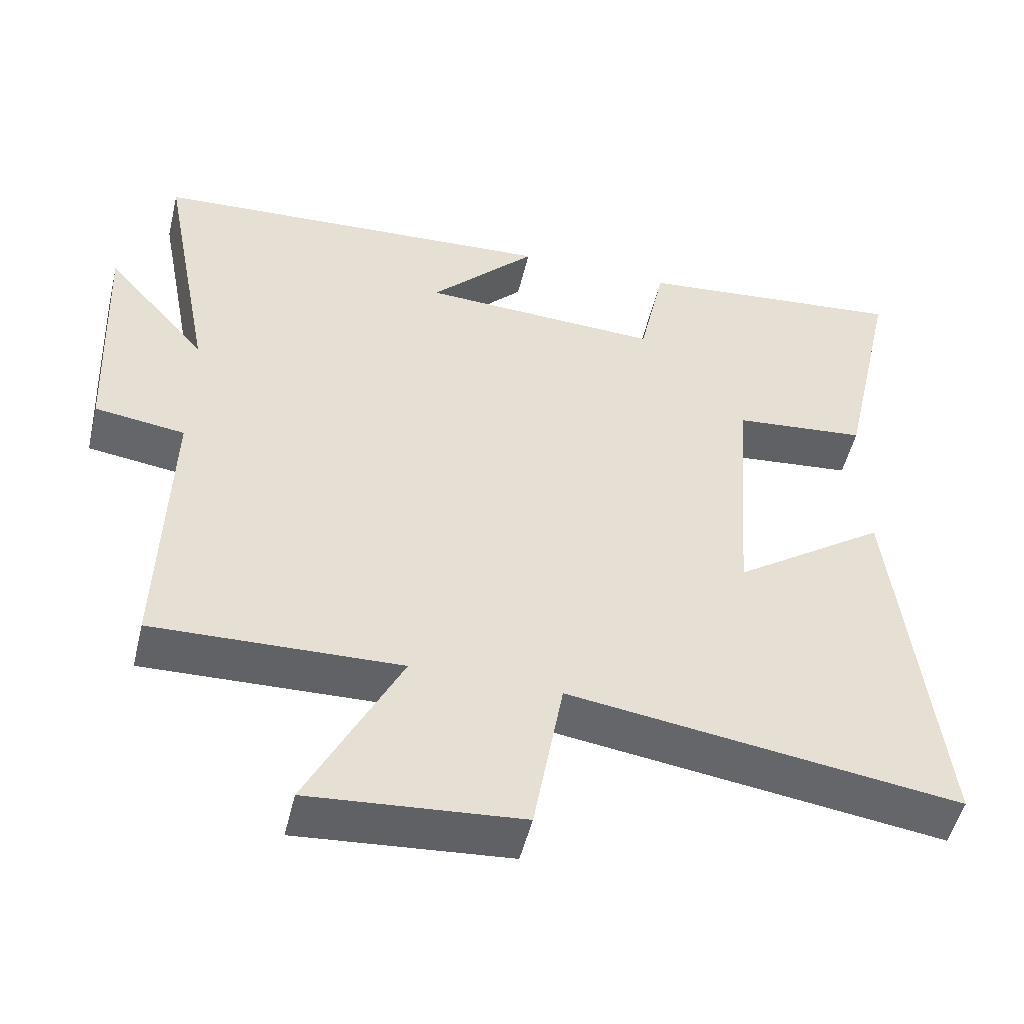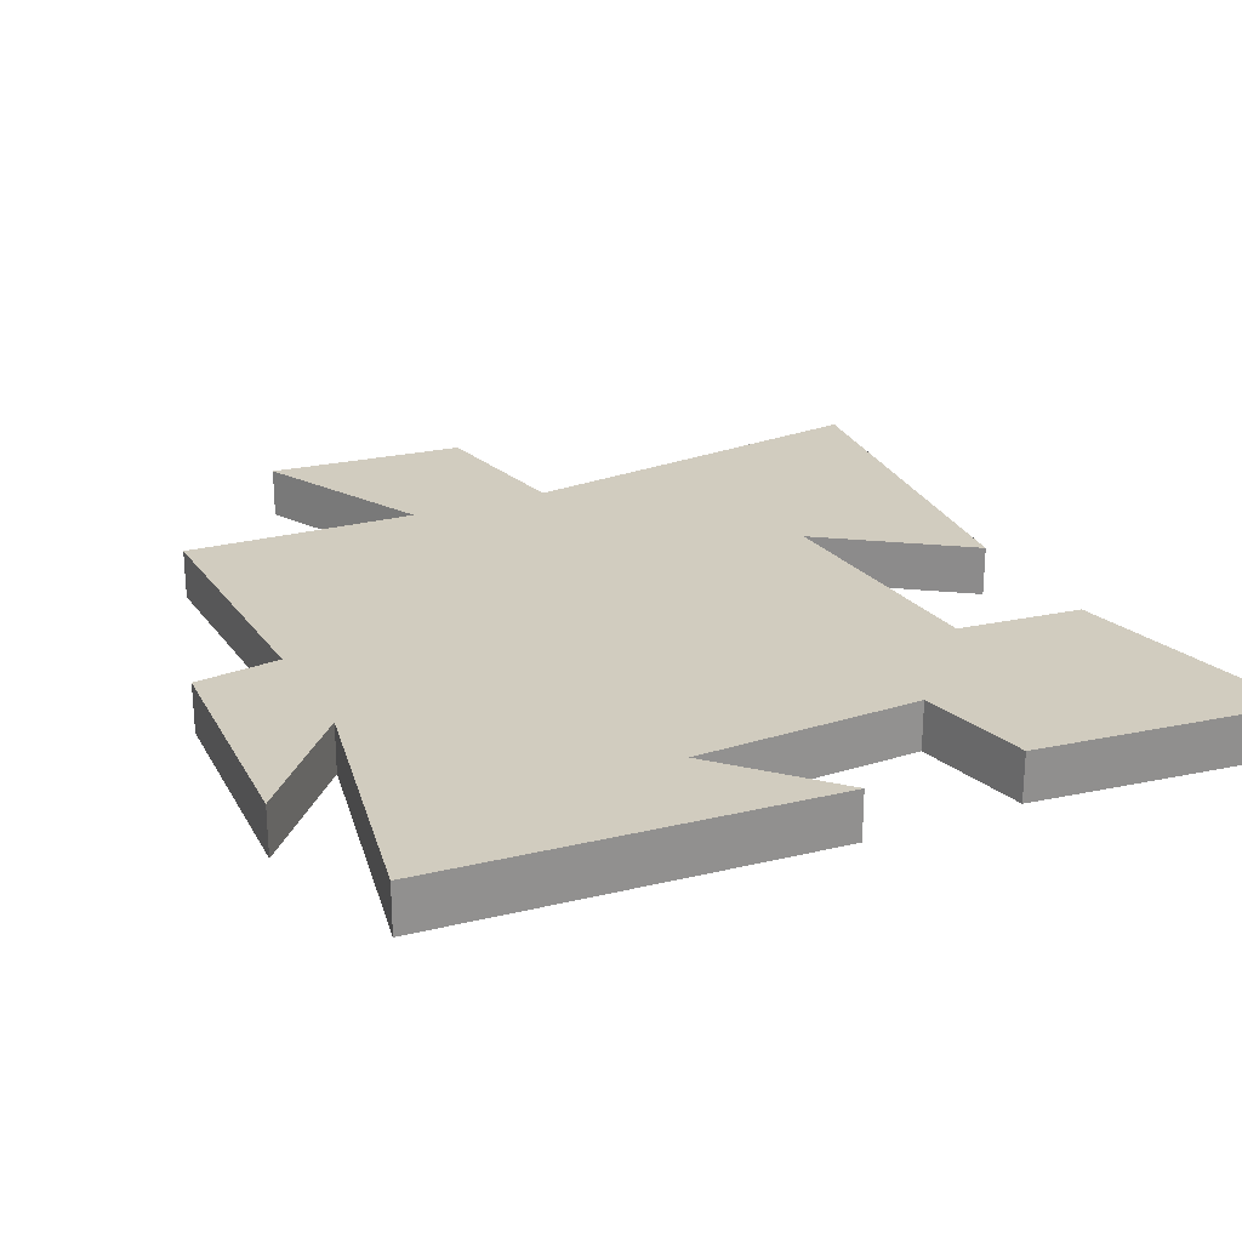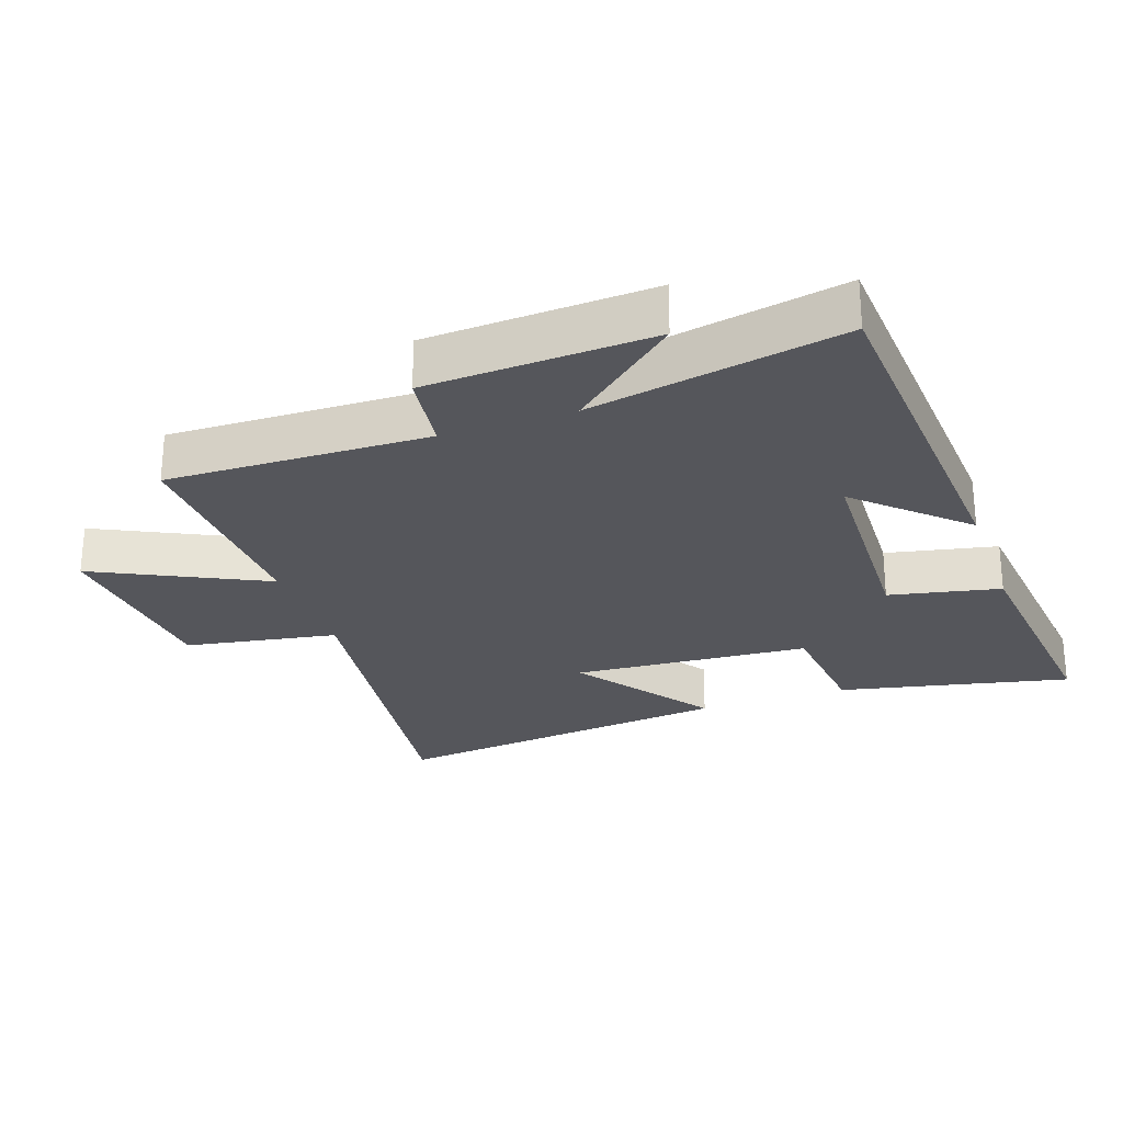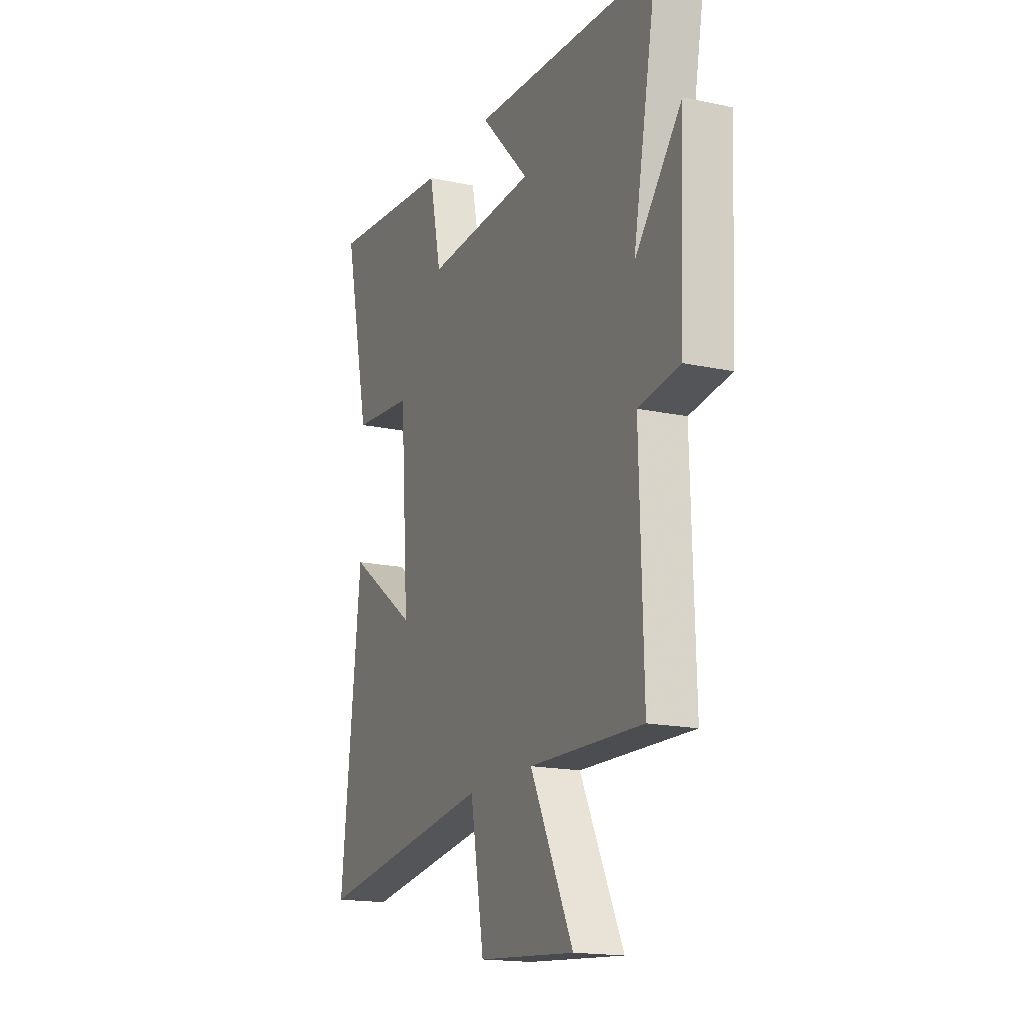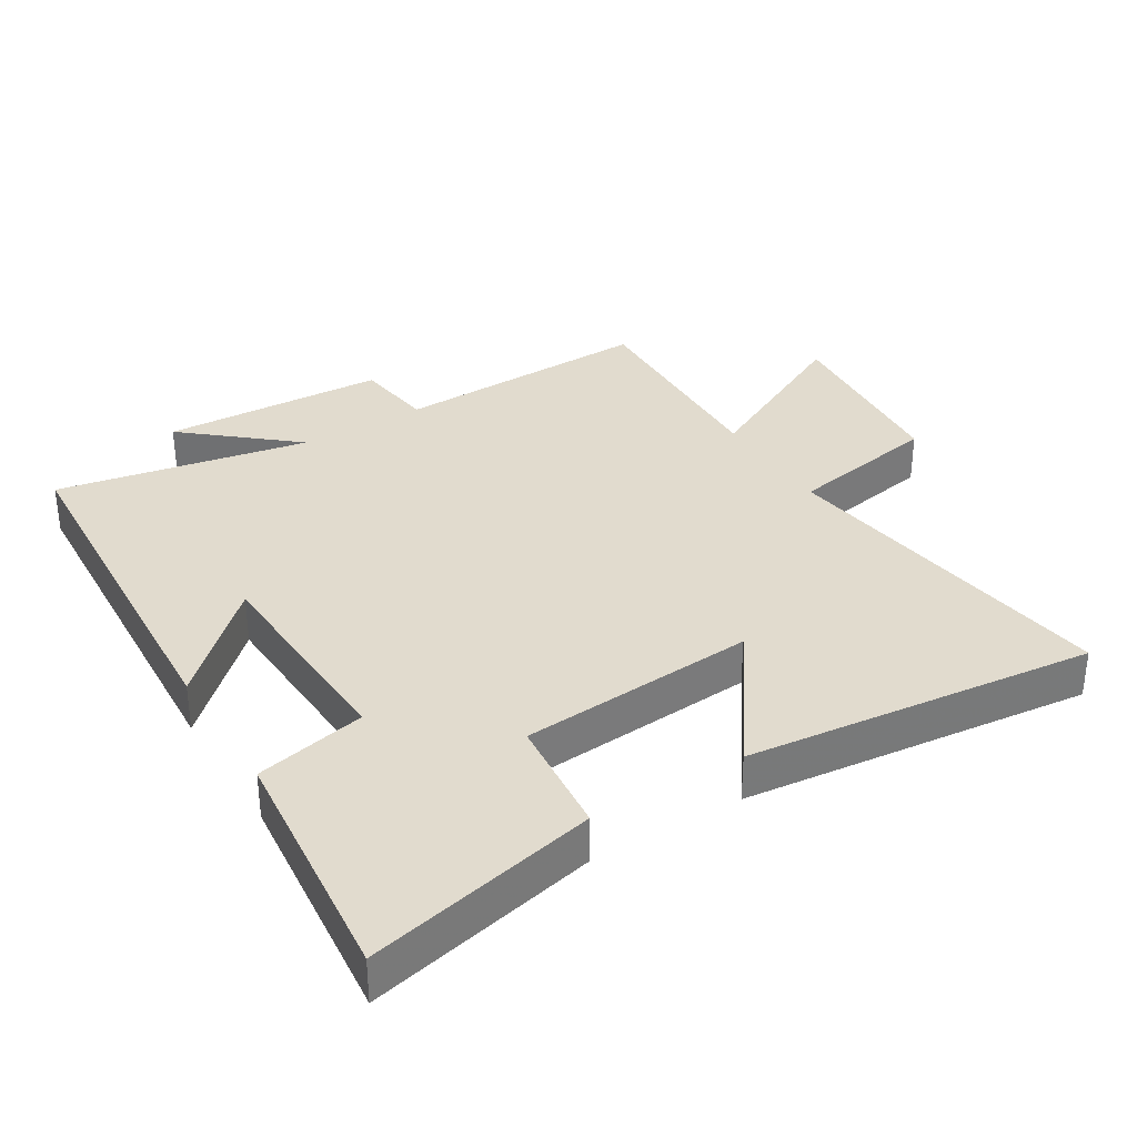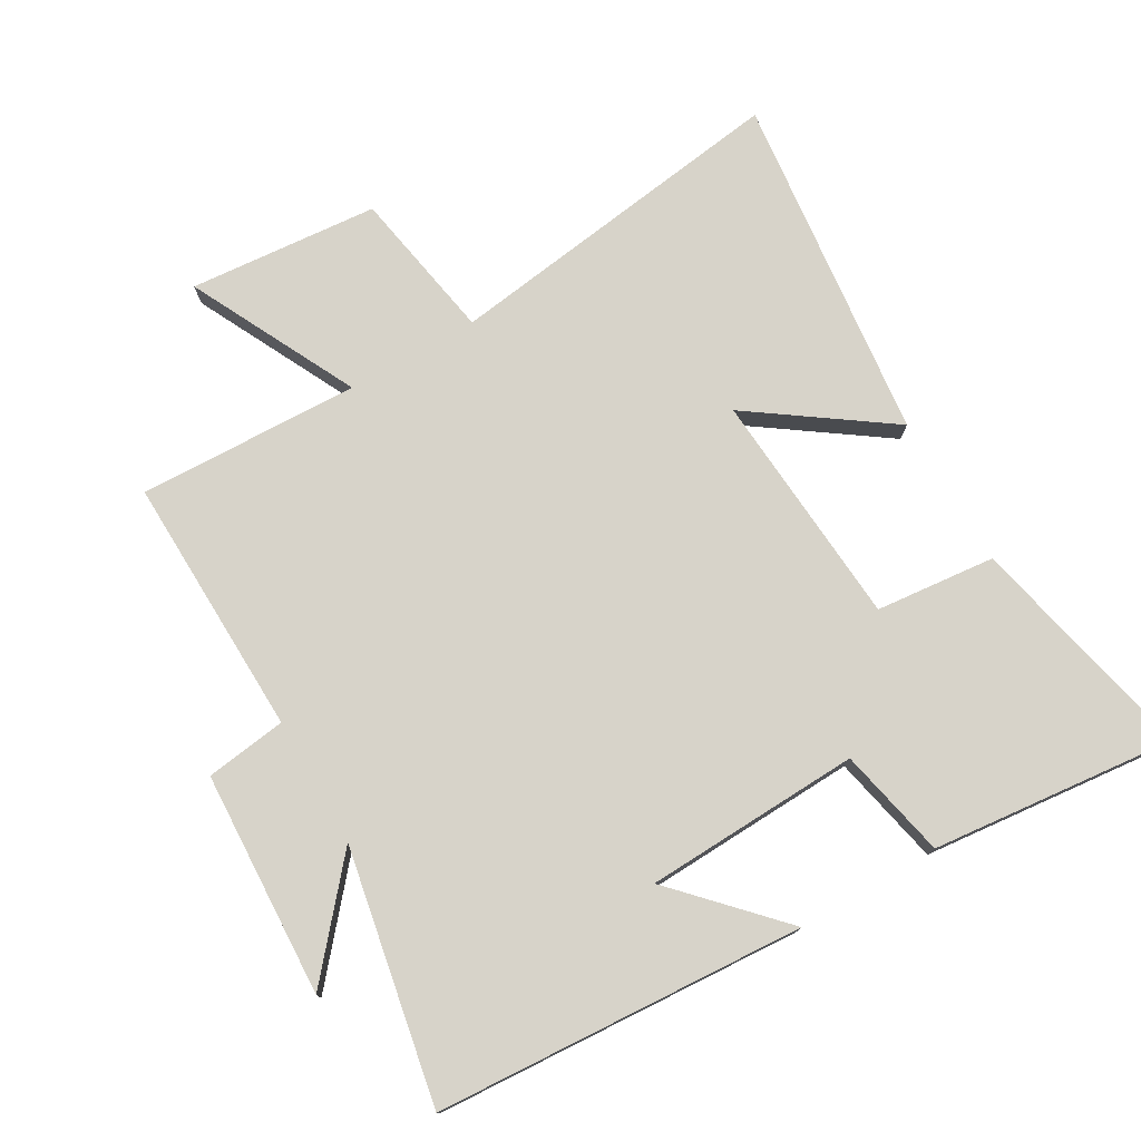
<metadata>
{"format":"obj","ext":"obj","renderer":"f3d","projection":"perspective","resolution":1024,"background":"white","views":[{"elev":-50.9,"azim":-13.5,"up":"+Z"},{"elev":24.2,"azim":-25.3,"up":"+Y"},{"elev":-26.2,"azim":-70.5,"up":"+Y"},{"elev":-17.3,"azim":-113.3,"up":"+Z"},{"elev":33.8,"azim":58.4,"up":"+Y"},{"elev":76.2,"azim":-30.0,"up":"+Y"}]}
</metadata>
<code>
v -0.573 0.07 0.466
v -0.012 0.07 0.5
v -0.158 0.07 0.346
v 0.17 0.07 0.332
v 0.206 0.07 0.5
v 0.578 0.07 0.538
v 0.5 0.07 0.187
v 0.318 0.07 0.169
v 0.292 0.07 -0.191
v 0.5 0.07 -0.045
v 0.56 0.07 -0.575
v 0.028 0.07 -0.5
v -0.013 0.07 -0.731
v -0.301 0.07 -0.755
v -0.174 0.07 -0.5
v -0.511 0.07 -0.511
v -0.5 0.07 -0.114
v -0.623 0.07 -0.097
v -0.639 0.07 0.245
v -0.5 0.07 0.082
v -0.573 0 0.466
v -0.012 0 0.5
v -0.158 0 0.346
v 0.17 0 0.332
v 0.206 0 0.5
v 0.578 0 0.538
v 0.5 0 0.187
v 0.318 0 0.169
v 0.292 0 -0.191
v 0.5 0 -0.045
v 0.56 0 -0.575
v 0.028 0 -0.5
v -0.013 0 -0.731
v -0.301 0 -0.755
v -0.174 0 -0.5
v -0.511 0 -0.511
v -0.5 0 -0.114
v -0.623 0 -0.097
v -0.639 0 0.245
v -0.5 0 0.082
f 17 18 19 20
f 15 16 17
f 15 17 20
f 12 13 14 15
f 12 15 20 1
f 9 10 11 12
f 8 9 12 1
f 6 7 8
f 5 6 8
f 4 5 8
f 3 4 8
f 1 2 3
f 1 3 8
f 40 39 38 37
f 37 36 35
f 40 37 35
f 35 34 33 32
f 21 40 35 32
f 32 31 30 29
f 21 32 29 28
f 28 27 26
f 28 26 25
f 28 25 24
f 28 24 23
f 23 22 21
f 28 23 21
f 1 21 22 2
f 2 22 23 3
f 3 23 24 4
f 4 24 25 5
f 5 25 26 6
f 6 26 27 7
f 7 27 28 8
f 8 28 29 9
f 9 29 30 10
f 10 30 31 11
f 11 31 32 12
f 12 32 33 13
f 13 33 34 14
f 14 34 35 15
f 15 35 36 16
f 16 36 37 17
f 17 37 38 18
f 18 38 39 19
f 19 39 40 20
f 20 40 21 1

</code>
